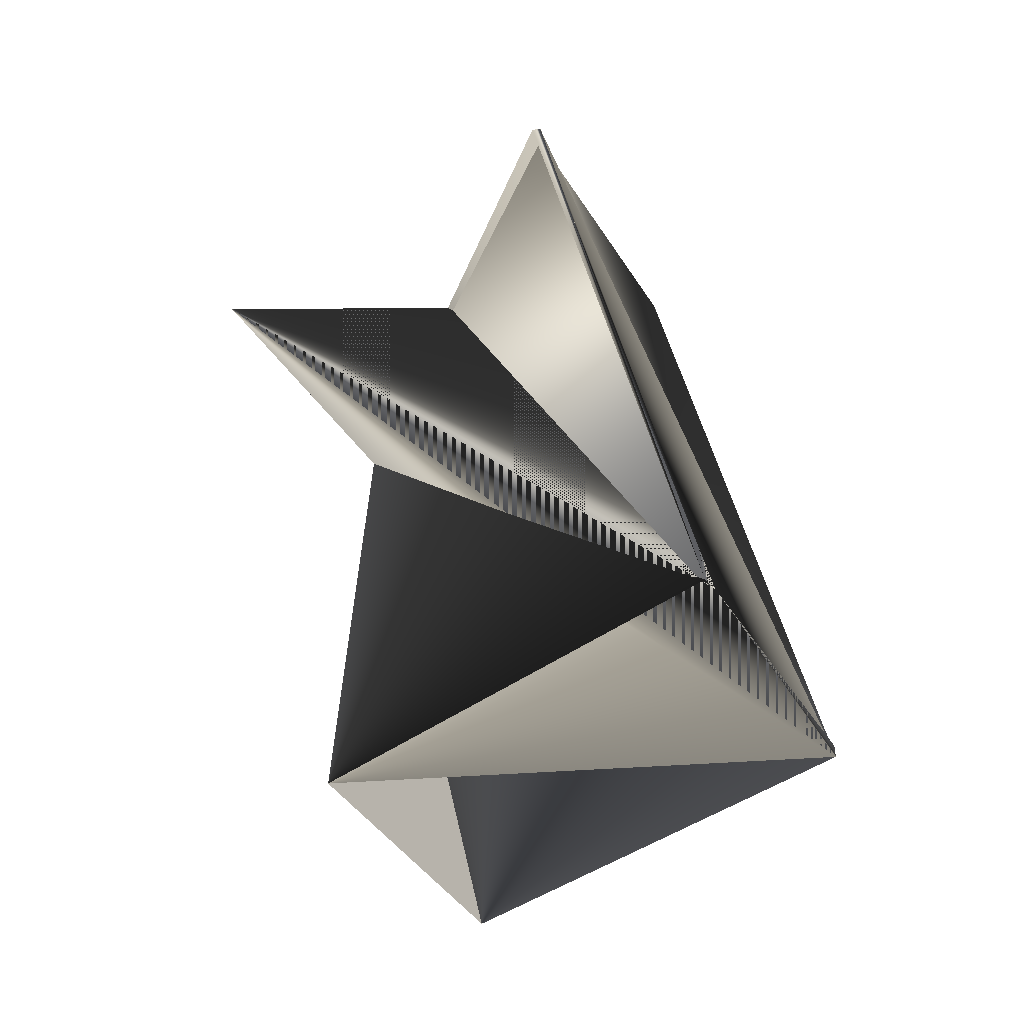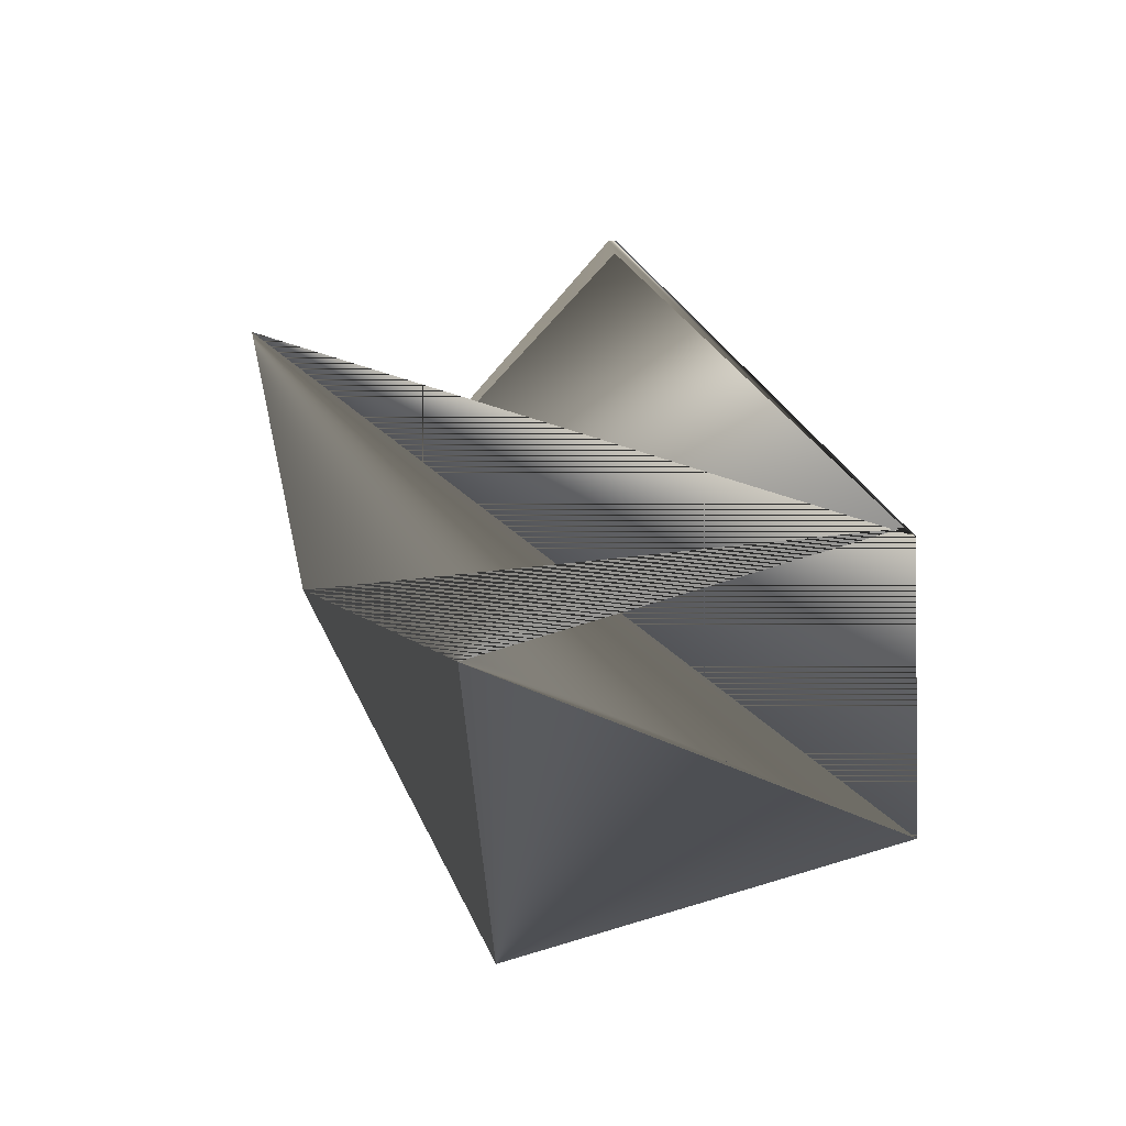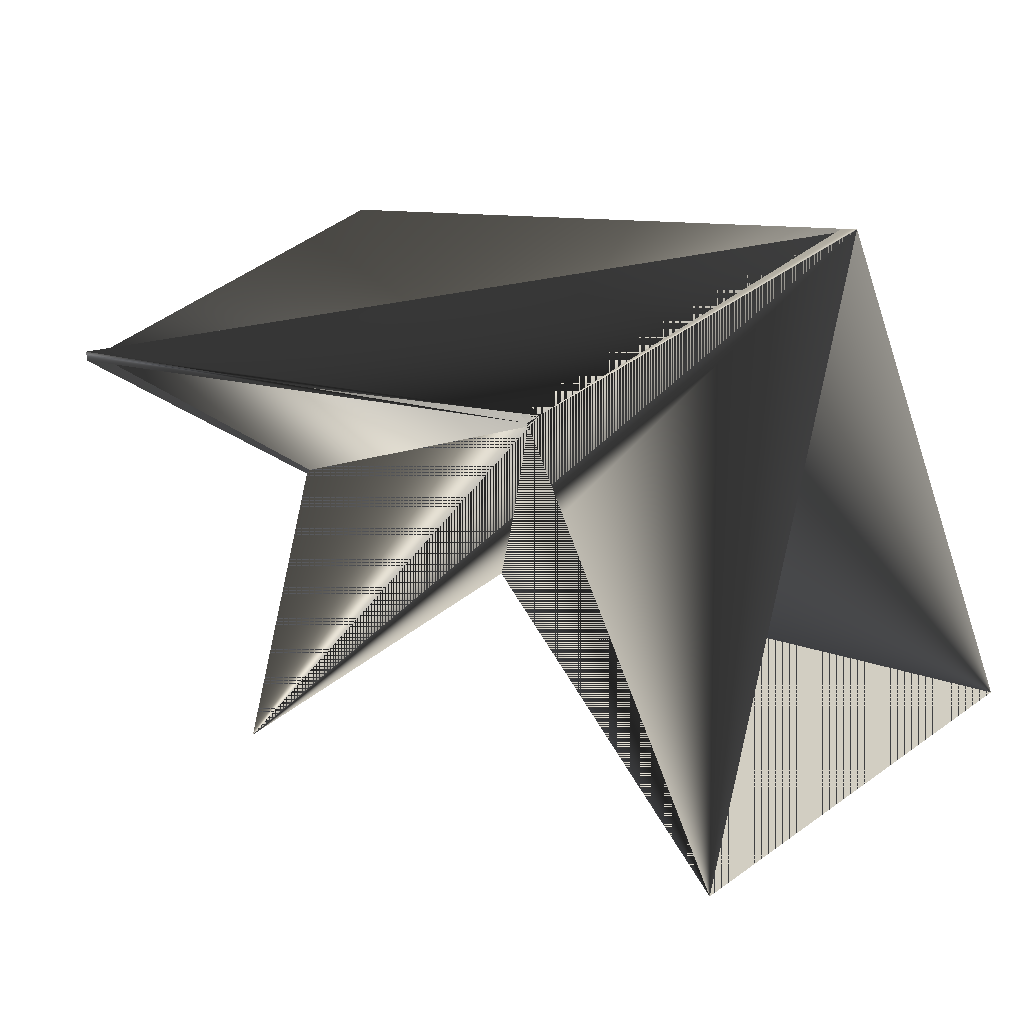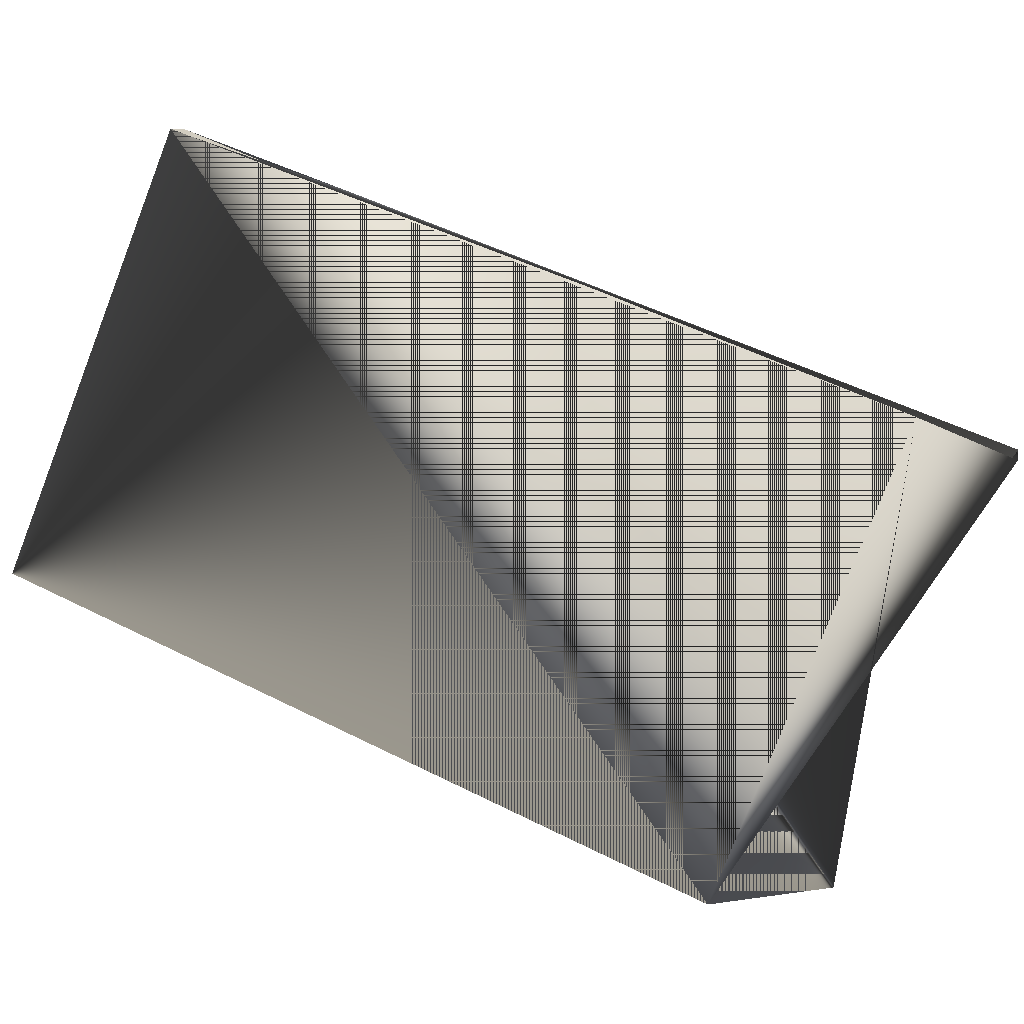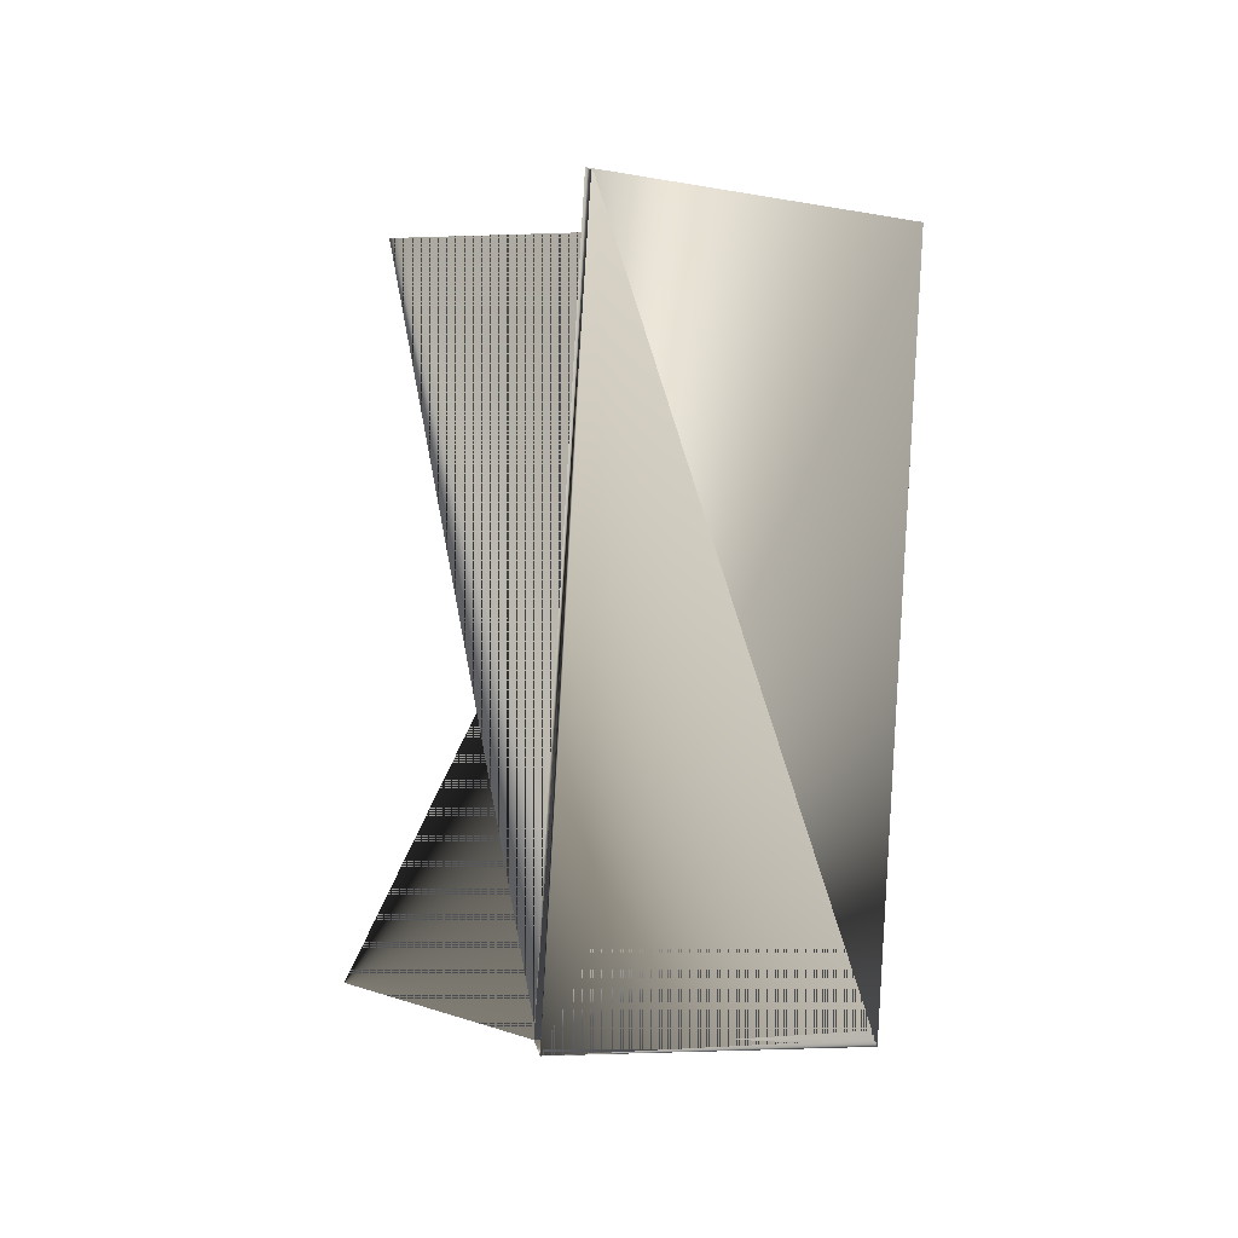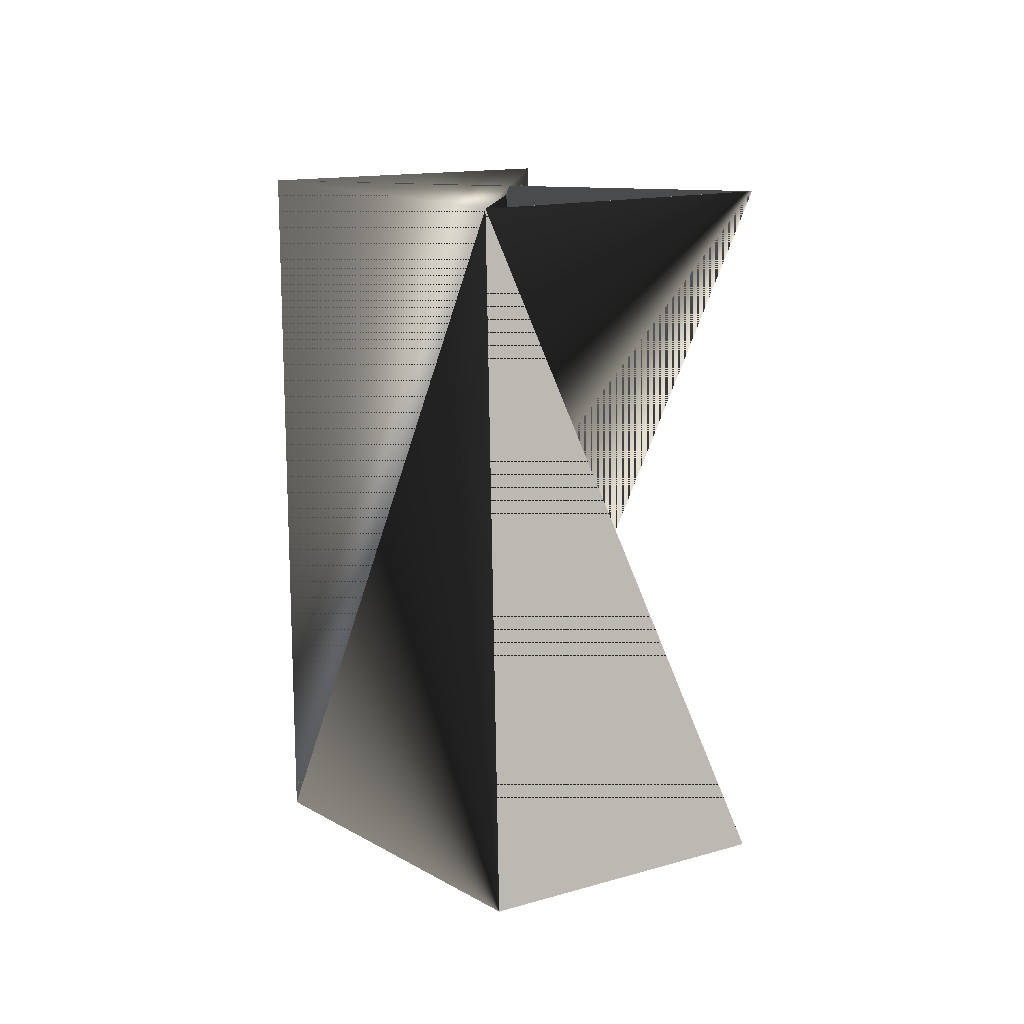
<metadata>
{"format":"obj","ext":"obj","renderer":"f3d","projection":"perspective","resolution":1024,"background":"white","views":[{"elev":-21.2,"azim":108.7,"up":"+Z"},{"elev":-44.0,"azim":86.3,"up":"+Z"},{"elev":31.2,"azim":124.7,"up":"+Y"},{"elev":5.5,"azim":-80.4,"up":"+Y"},{"elev":24.4,"azim":146.1,"up":"+Z"},{"elev":-13.9,"azim":-40.4,"up":"+Z"}]}
</metadata>
<code>
v -0.1273 0.2585 0.3803
v -0.1273 0.2606 0.3803
v -0.08278 0.3107 0.24
v -0.08278 0.3087 0.2422
v -0.1955 0.2706 0.3624
v -0.1996 0.1883 0.3289
v -0.1511 0.3208 0.2221
v -0.1497 0.3208 0.2243
v -0.1551 0.2365 0.1909
v -0.08819 0.2264 0.2088
v -0.1327 0.1762 0.3468
f 1 2 3
f 1 4 2
f 1 5 6
f 1 7 4
f 1 6 7
f 1 3 5
f 2 4 6
f 2 7 3
f 2 6 7
f 4 7 5
f 8 4 7
f 8 7 6
f 8 7 3
f 8 6 4
f 8 3 7
f 9 6 7
f 9 6 10
f 9 10 6
f 9 7 6
f 6 11 7
f 6 7 3
f 6 4 10
f 6 5 4
f 6 7 5
f 10 4 6
f 10 7 6
f 10 6 7
f 11 5 3
f 11 7 3
f 11 6 3
f 11 3 6
f 11 3 7
f 11 3 5
f 11 7 3
f 11 6 3
f 11 3 7
f 11 3 7
f 4 5 6
f 4 6 3
f 4 3 7
f 4 5 7
f 4 7 6
f 5 7 6
f 5 3 7
f 5 7 6
f 7 3 6

</code>
